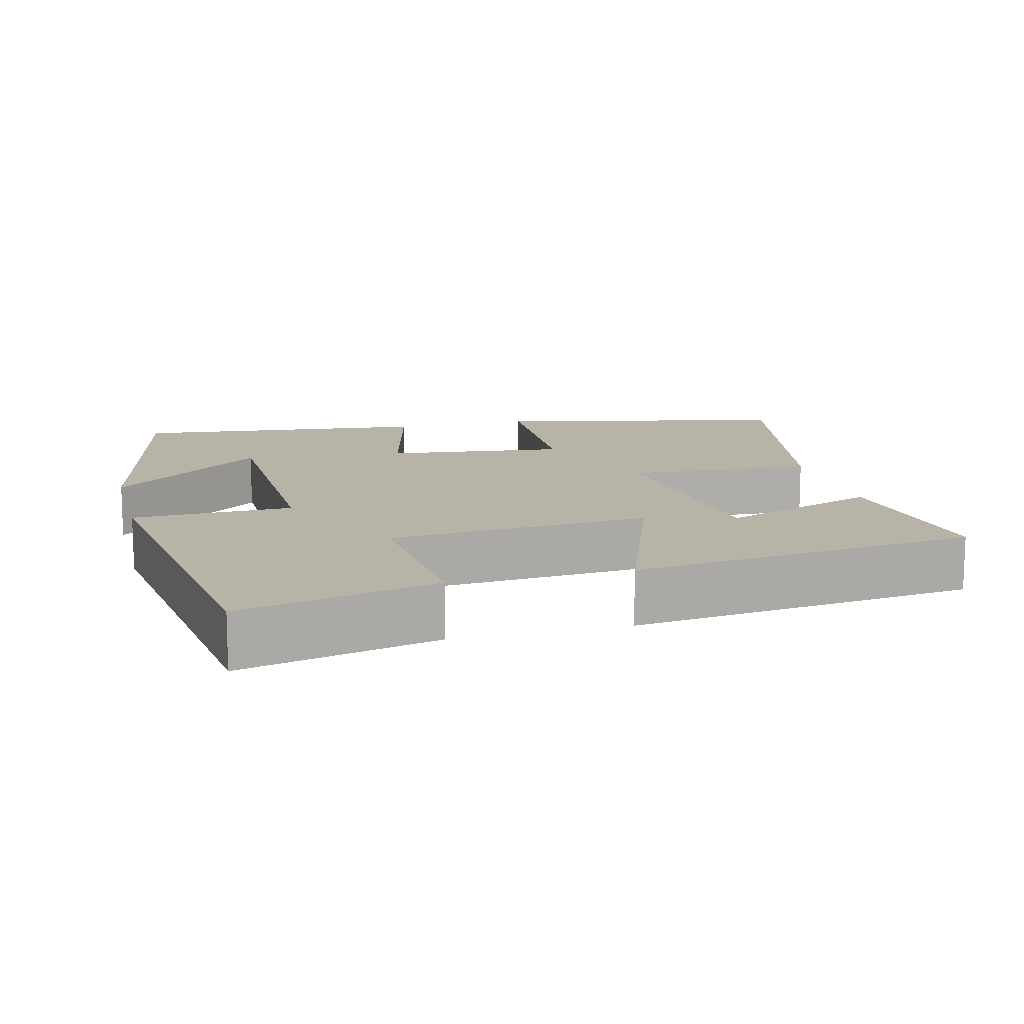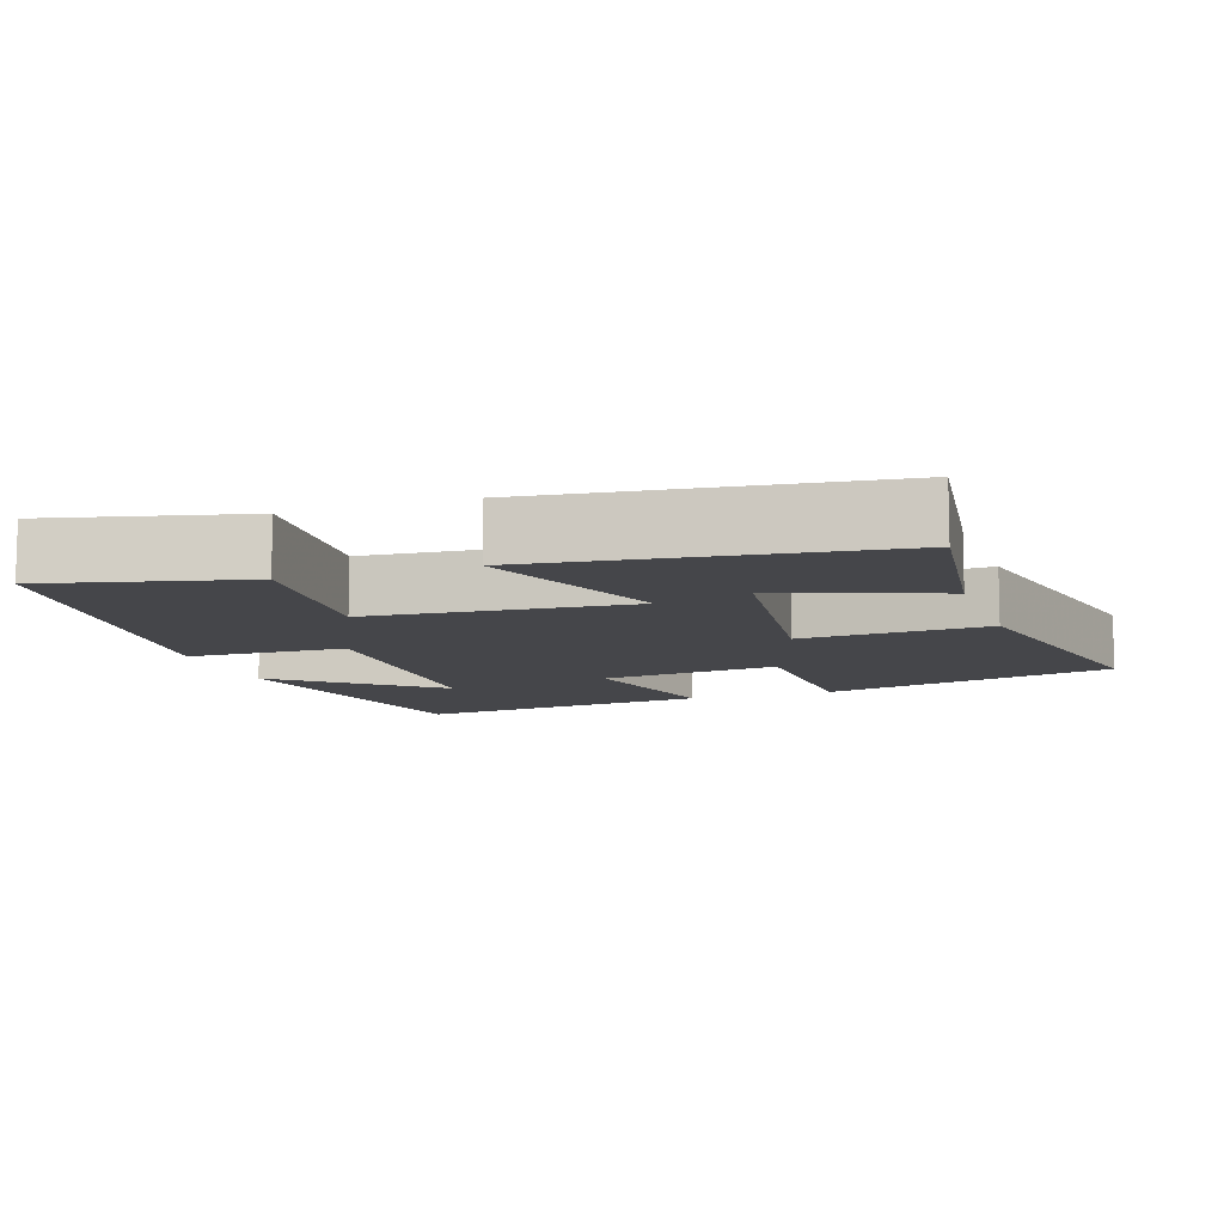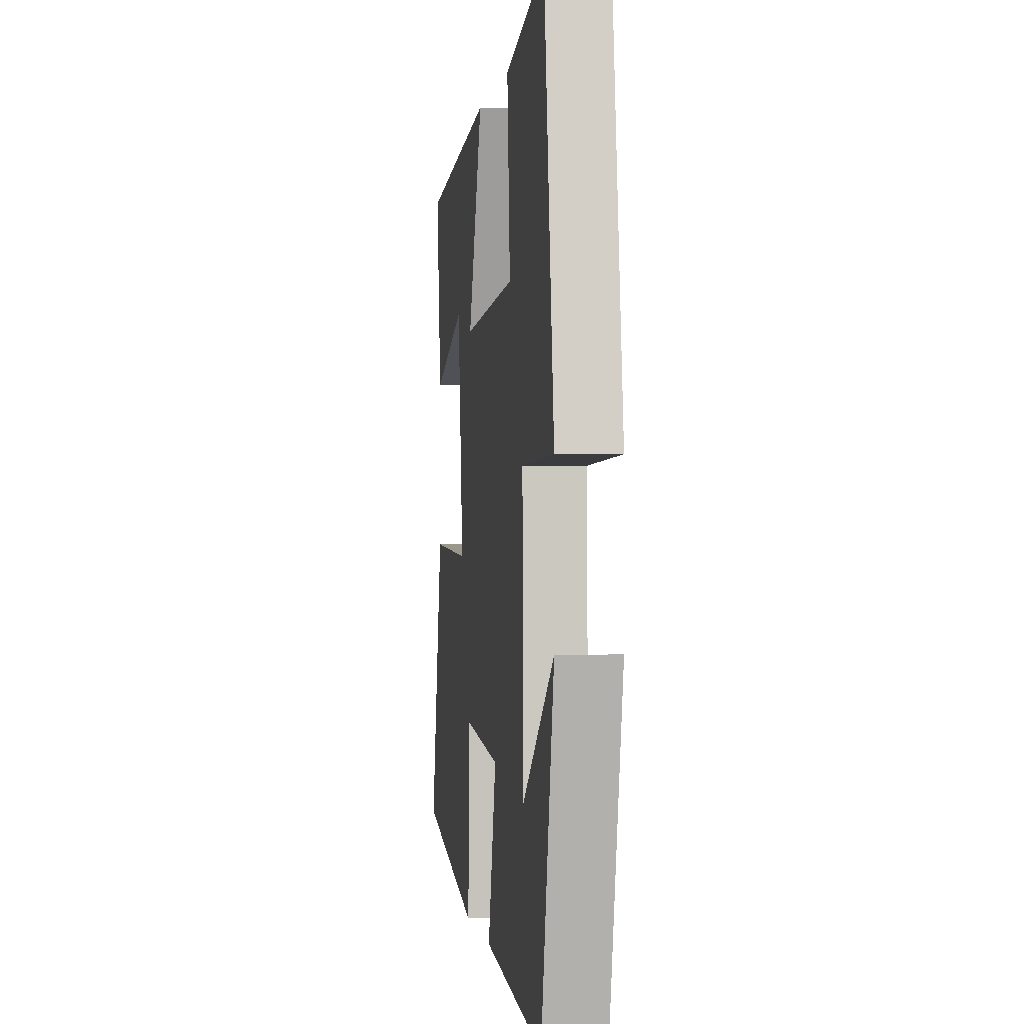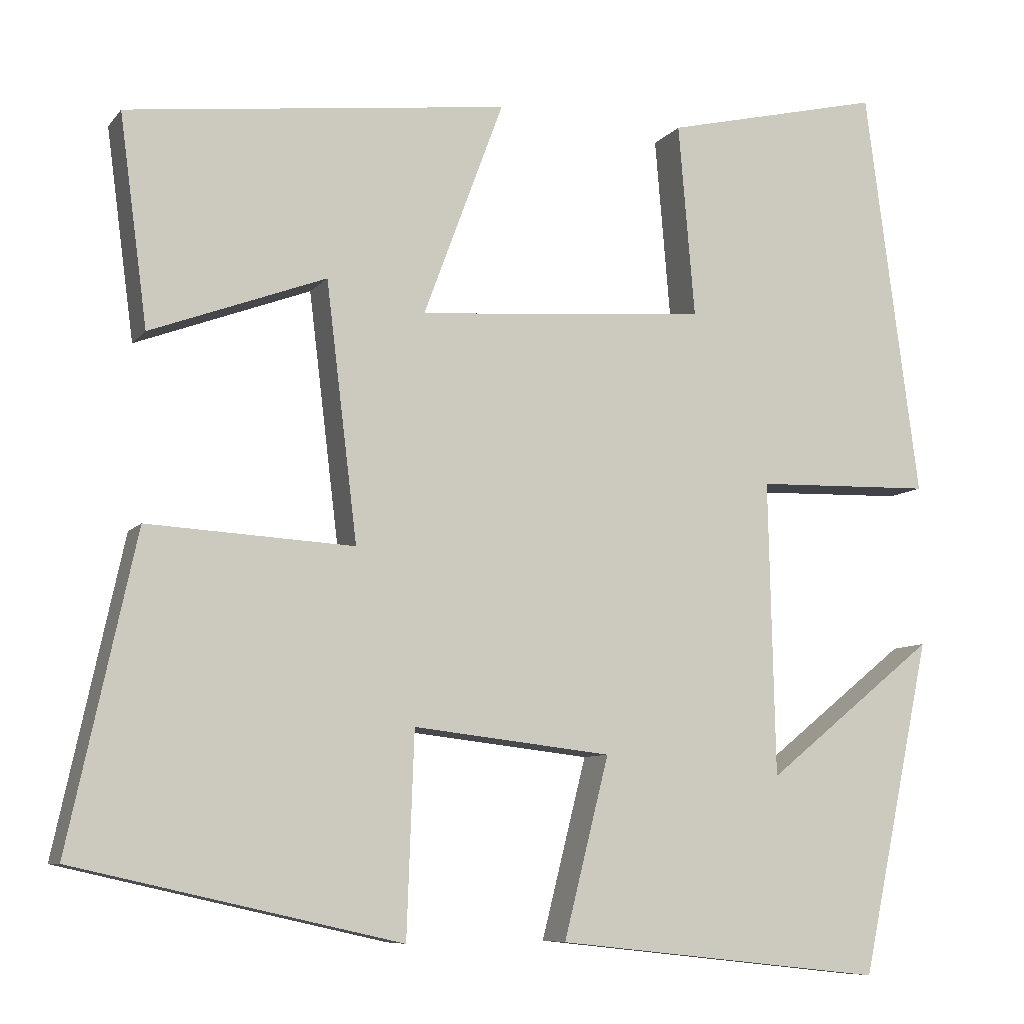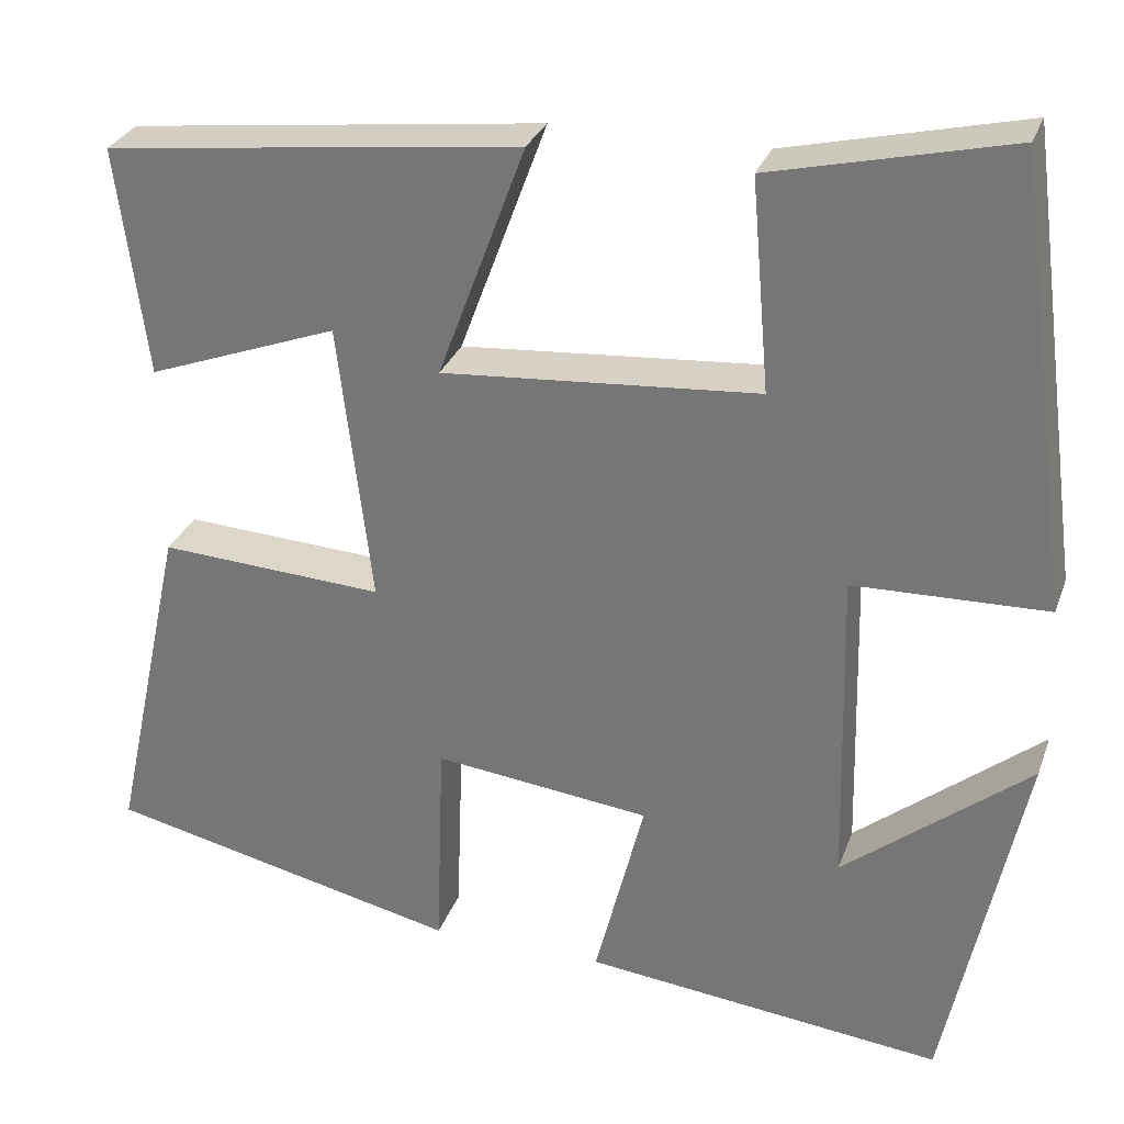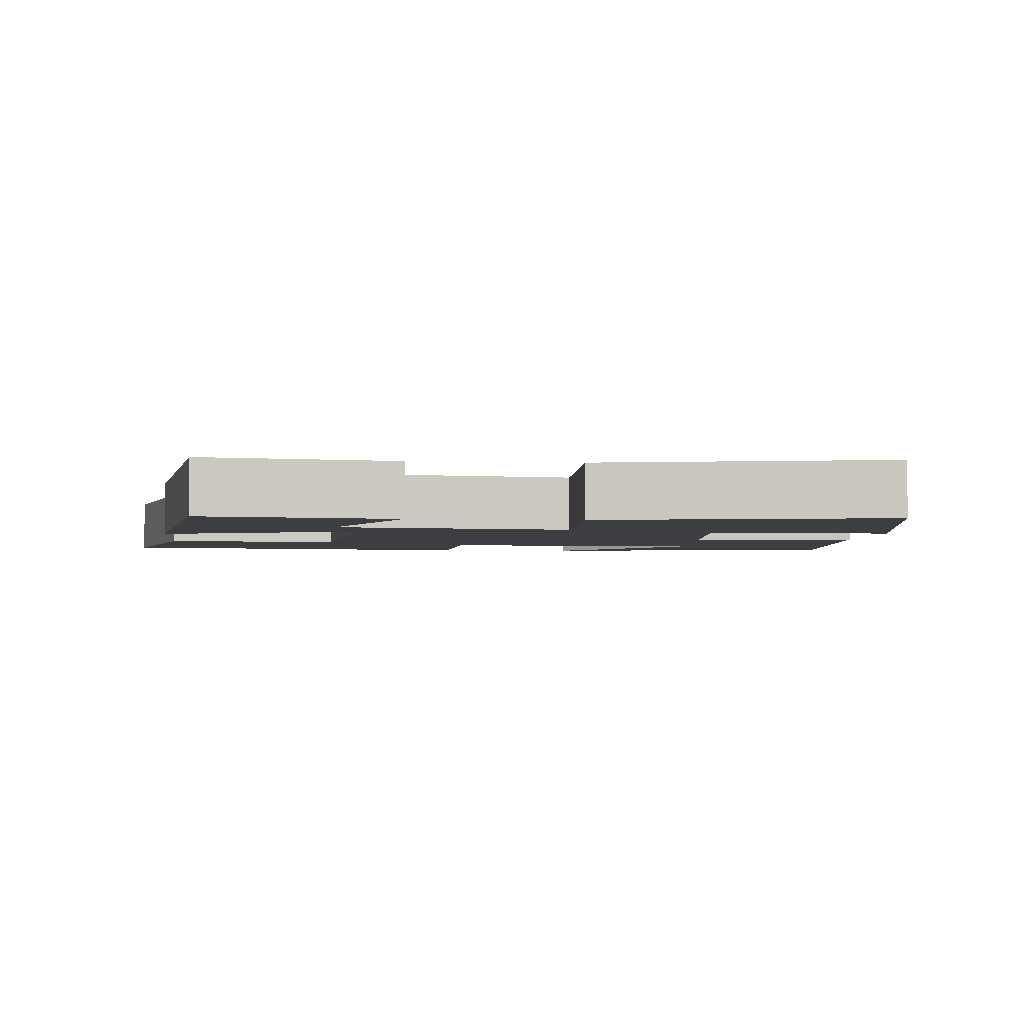
<metadata>
{"format":"obj","ext":"obj","renderer":"f3d","projection":"perspective","resolution":1024,"background":"white","views":[{"elev":12.9,"azim":-14.5,"up":"+Y"},{"elev":-9.9,"azim":18.6,"up":"+Y"},{"elev":-0.4,"azim":-98.1,"up":"+Z"},{"elev":-8.2,"azim":158.8,"up":"+Z"},{"elev":29.4,"azim":-162.1,"up":"+Z"},{"elev":-3.2,"azim":84.0,"up":"+Y"}]}
</metadata>
<code>
v -0.414 0.07 -0.544
v -0.5 0.07 -0.135
v -0.292 0.07 -0.303
v -0.284 0.07 0.057
v -0.5 0.07 0.063
v -0.434 0.07 0.563
v -0.168 0.07 0.5
v -0.188 0.07 0.264
v 0.166 0.07 0.236
v 0.068 0.07 0.5
v 0.534 0.07 0.444
v 0.5 0.07 0.188
v 0.286 0.07 0.268
v 0.248 0.07 -0.046
v 0.5 0.07 -0.032
v 0.582 0.07 -0.41
v 0.184 0.07 -0.5
v 0.175 0.07 -0.253
v -0.067 0.07 -0.281
v -0.012 0.07 -0.5
v -0.414 0 -0.544
v -0.5 0 -0.135
v -0.292 0 -0.303
v -0.284 0 0.057
v -0.5 0 0.063
v -0.434 0 0.563
v -0.168 0 0.5
v -0.188 0 0.264
v 0.166 0 0.236
v 0.068 0 0.5
v 0.534 0 0.444
v 0.5 0 0.188
v 0.286 0 0.268
v 0.248 0 -0.046
v 0.5 0 -0.032
v 0.582 0 -0.41
v 0.184 0 -0.5
v 0.175 0 -0.253
v -0.067 0 -0.281
v -0.012 0 -0.5
f 19 20 1
f 15 16 17 18
f 14 15 18 19
f 13 14 19
f 10 11 12 13
f 9 10 13
f 9 13 19 1
f 5 6 7 8
f 4 5 8 9
f 3 4 9
f 1 2 3
f 1 3 9
f 21 40 39
f 38 37 36 35
f 39 38 35 34
f 39 34 33
f 33 32 31 30
f 33 30 29
f 21 39 33 29
f 28 27 26 25
f 29 28 25 24
f 29 24 23
f 23 22 21
f 29 23 21
f 1 21 22 2
f 2 22 23 3
f 3 23 24 4
f 4 24 25 5
f 5 25 26 6
f 6 26 27 7
f 7 27 28 8
f 8 28 29 9
f 9 29 30 10
f 10 30 31 11
f 11 31 32 12
f 12 32 33 13
f 13 33 34 14
f 14 34 35 15
f 15 35 36 16
f 16 36 37 17
f 17 37 38 18
f 18 38 39 19
f 19 39 40 20
f 20 40 21 1

</code>
